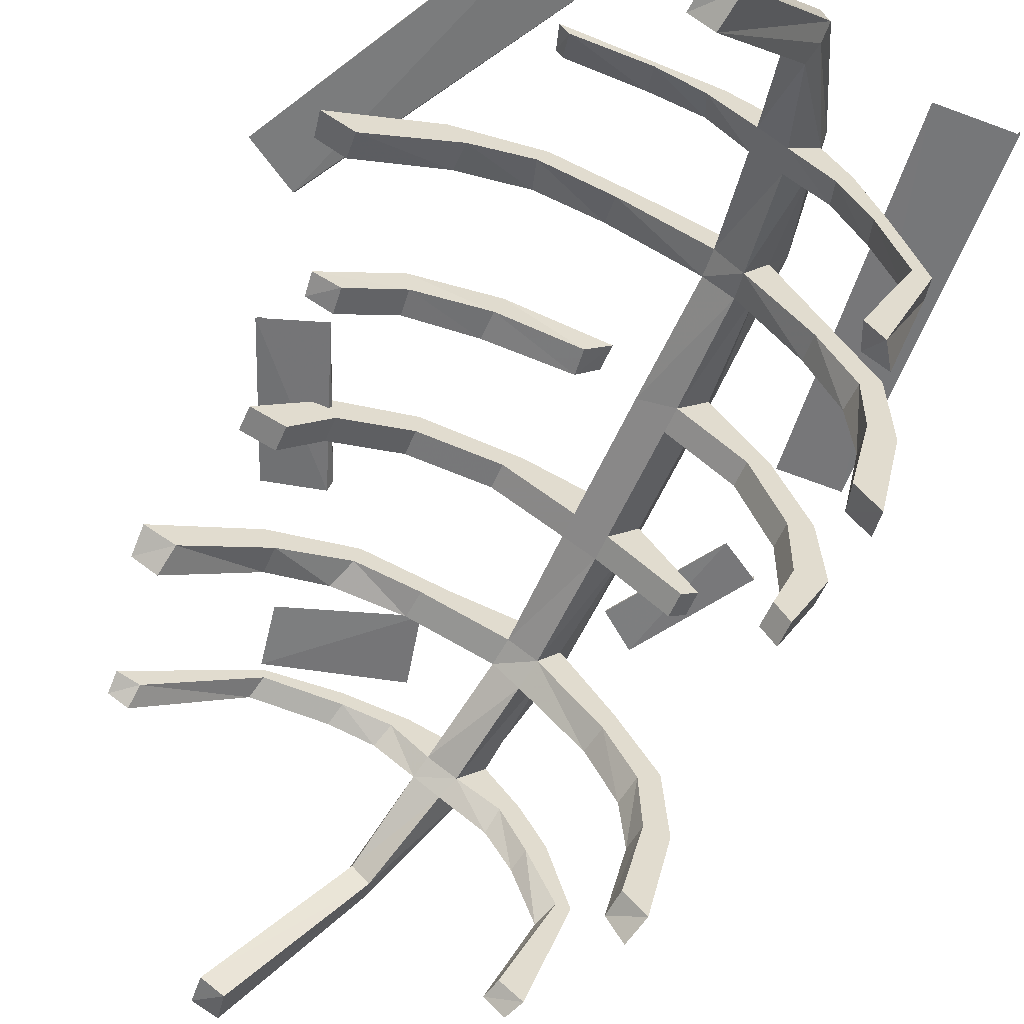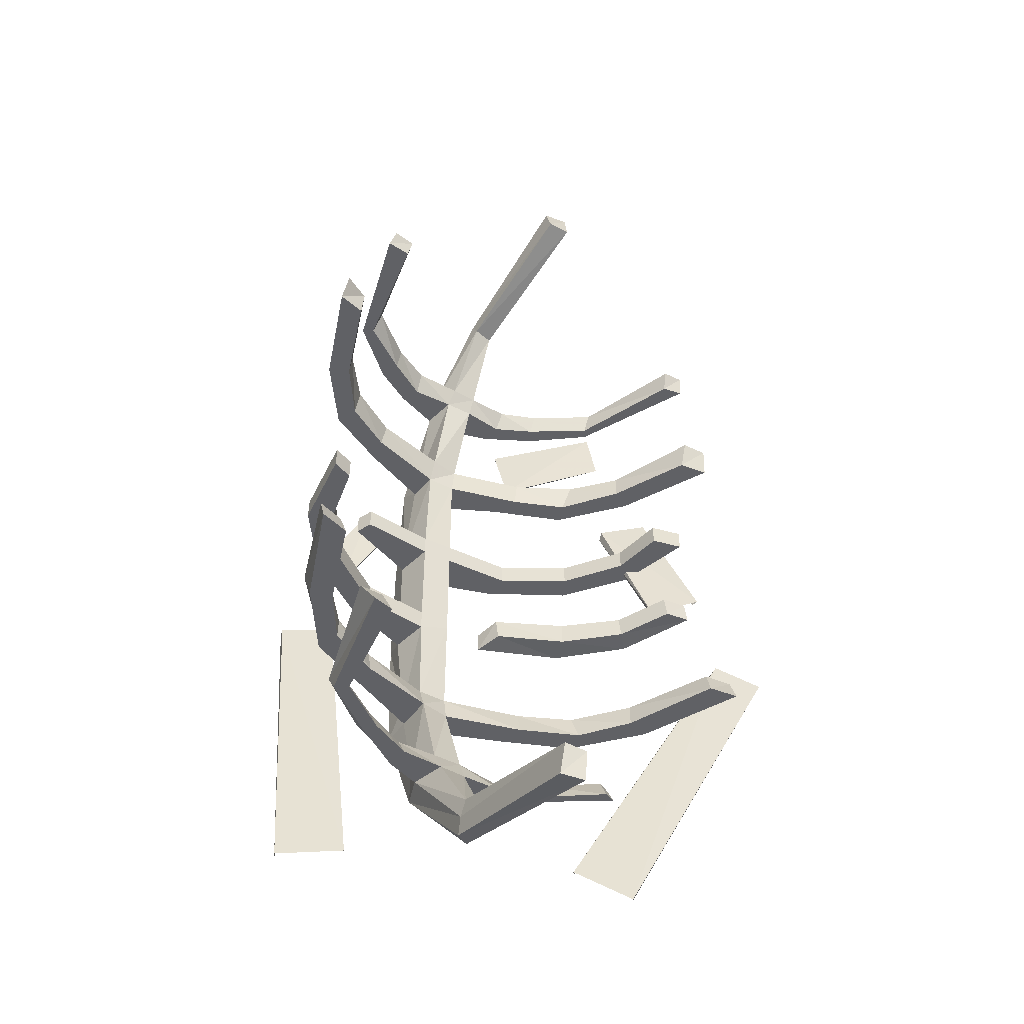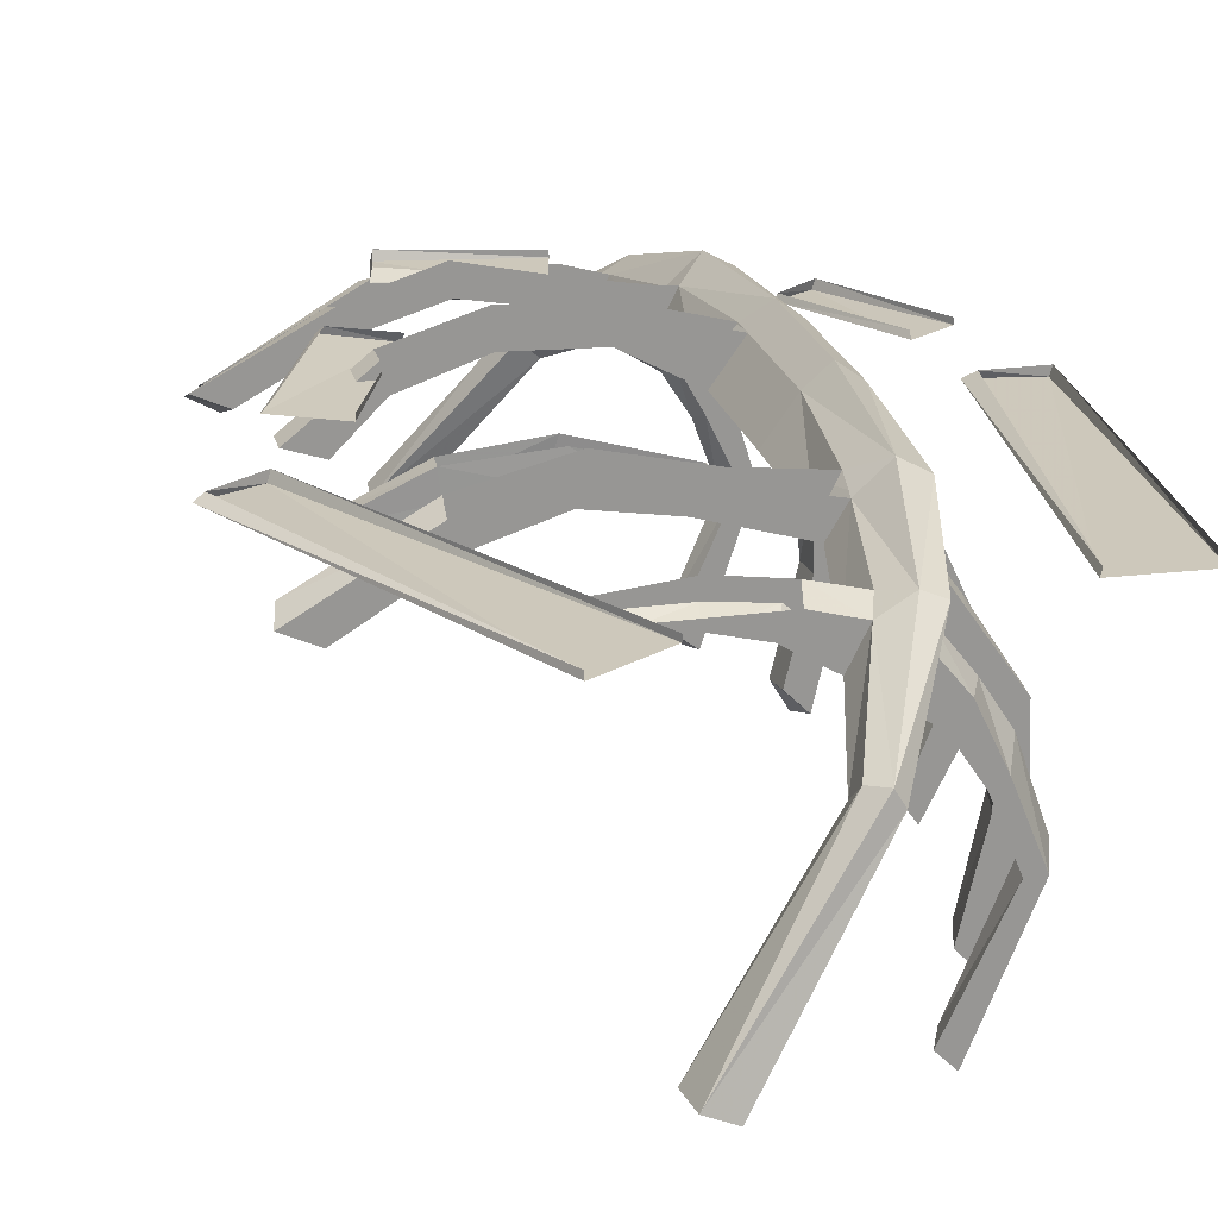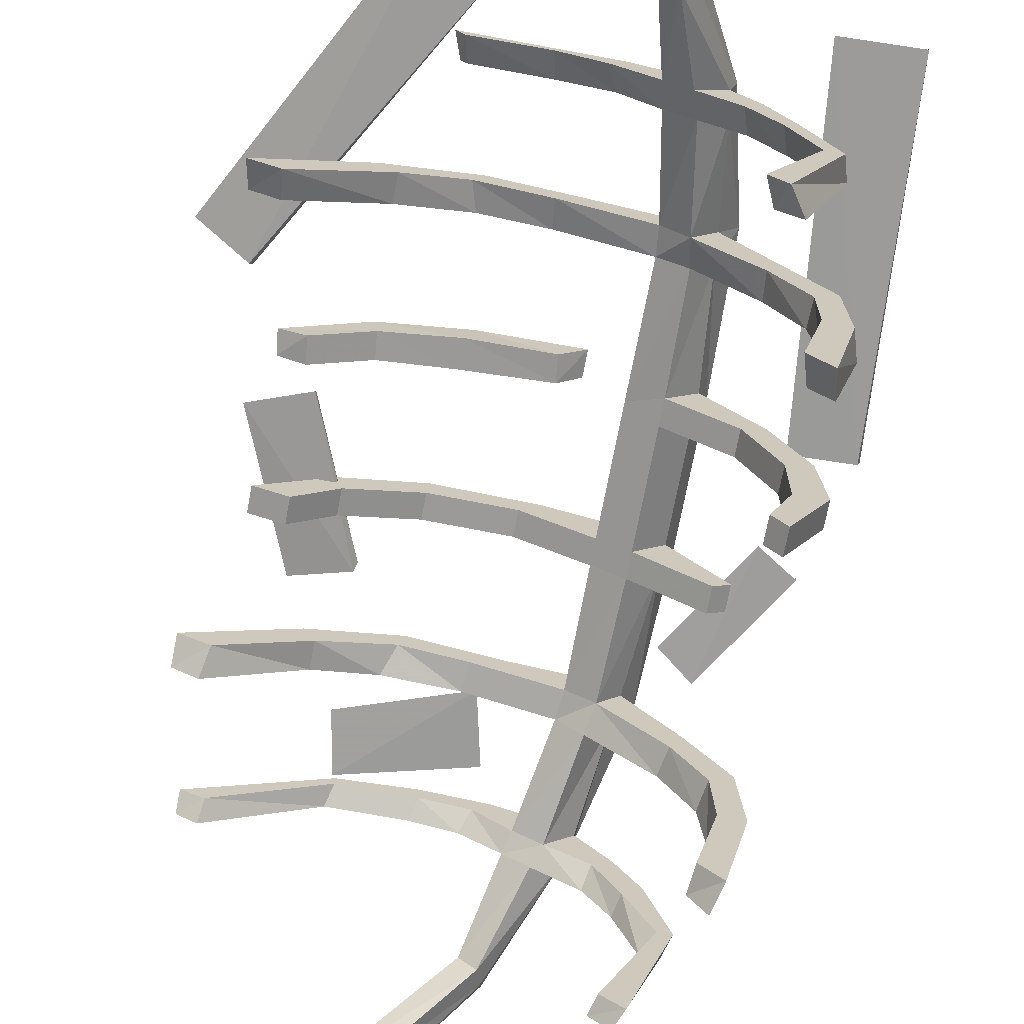
<metadata>
{"format":"obj","ext":"obj","renderer":"f3d","projection":"perspective","resolution":1024,"background":"white","views":[{"elev":-56.7,"azim":156.5,"up":"+Y"},{"elev":-49.8,"azim":1.4,"up":"+Z"},{"elev":22.2,"azim":166.3,"up":"+Y"},{"elev":-69.4,"azim":169.4,"up":"+Y"}]}
</metadata>
<code>
v -0.3125 -0.1484 -0.9062
v -0.2344 -0.2266 -0.9062
v -0.2812 -0.1719 -0.625
v -0.3516 -0.07812 -0.625
v -0.4062 0 -0.625
v -0.3203 -0.08594 -0.9766
v -0.2969 -0.1797 -0.9766
v -0.3672 -0.2656 -0.9766
v -0.3984 -0.2578 -0.9062
v -0.3438 -0.2891 -0.9062
v -0.2109 -0.25 -0.9766
v -0.1562 -0.1797 -0.9062
v -0.2109 -0.1094 -0.625
v -0.2188 -0.1016 -0.5469
v -0.2969 -0.1484 -0.5469
v -0.4531 -0.3203 -0.5469
v -0.4453 -0.3359 -0.625
v -0.4766 -0.2578 -0.625
v -0.3594 -0.07812 -0.5469
v -0.4219 0.02344 -0.1875
v -0.3359 0.03906 -0.625
v -0.2656 -0.0625 -0.9766
v -0.125 -0.2578 -1.297
v -0.1484 -0.2969 -1.297
v -0.1406 -0.3359 -1.258
v -0.3203 -0.3203 -0.9766
v -0.3984 -0.4375 -0.9766
v -0.4375 -0.4141 -0.9766
v -0.4688 -0.3672 -0.9062
v -0.4219 -0.4141 -0.9062
v -0.3047 -0.1406 -0.2266
v -0.3906 -0.05469 -0.2266
v -0.3906 -0.05469 -0.1562
v -0.4219 0.02344 0.1953
v -0.3594 0.07031 -0.1875
v -0.2969 0.01562 -0.1875
v -0.2656 -0.007812 -0.5469
v -0.2578 -0.03125 -0.625
v -0.2109 -0.08594 -0.9062
v -0.1875 -0.1094 -0.9766
v -0.08594 -0.2656 -1.258
v 0.2266 -0.7031 -1.453
v 0.1562 -0.7344 -1.453
v 0.1719 -0.75 -1.352
v -0.125 -0.3594 -1.211
v -0.1406 -0.2031 -0.9766
v -0.02344 -0.1328 -0.9766
v -0.05469 -0.09375 -0.9062
v -0.03125 0.01562 -0.625
v 0.03125 -0.03906 -0.625
v 0.02344 -0.02344 -0.5469
v -0.2188 -0.09375 -0.1875
v -0.3047 -0.1406 -0.1562
v -0.4766 -0.2656 -0.1562
v -0.4766 -0.2656 -0.2266
v -0.5391 -0.2344 -0.2266
v -0.5391 -0.2344 -0.1562
v -0.3047 -0.1406 0.1641
v -0.3906 -0.05469 0.1641
v -0.3594 0.07031 0.1953
v -0.2969 0.01562 0.1641
v -0.2188 -0.09375 0.1641
v -0.2188 -0.09375 0.2344
v -0.3047 -0.1406 0.2344
v -0.4922 -0.2734 0.2344
v -0.4922 -0.2734 0.1641
v -0.5391 -0.2422 0.1641
v -0.3906 -0.05469 0.2344
v -0.4062 0 0.6406
v -0.3359 0.03906 0.6406
v -0.2656 -0.007812 0.5625
v -0.2969 0.01562 0.2344
v -0.4922 -0.5781 -0.9062
v -0.4688 -0.6094 -0.9766
v -0.5156 -0.6094 -0.9766
v -0.5391 -0.5703 -0.9062
v -0.4141 -0.9531 -0.9062
v -0.3516 -0.9141 -0.9062
v -0.3203 -0.9219 -0.9766
v -0.3672 -0.9688 -0.9766
v -0.4922 -0.2578 -0.5469
v -0.6094 -0.4375 -0.5469
v -0.5391 -0.4766 -0.5469
v -0.5391 -0.4844 -0.625
v -0.6016 -0.4375 -0.625
v -0.6094 -0.6719 -0.625
v -0.6328 -0.6641 -0.5469
v -0.5547 -0.6484 -0.5469
v -0.5391 -0.6562 -0.625
v -0.4766 -0.9219 -0.625
v -0.5391 -0.9922 -0.625
v -0.5547 -0.9688 -0.5469
v -0.5 -0.9062 -0.5469
v -0.6328 -0.4375 -0.1562
v -0.5625 -0.4688 -0.1562
v -0.5625 -0.4688 -0.2266
v -0.6328 -0.4375 -0.2266
v -0.6484 -0.6484 -0.2266
v -0.6484 -0.6484 -0.1562
v -0.5625 -0.6562 -0.1562
v -0.5625 -0.6562 -0.2266
v -0.5 -0.8125 -0.2266
v -0.5391 -0.8672 -0.2266
v -0.5391 -0.8672 -0.1562
v -0.5 -0.8125 -0.1562
v -0.07812 -0.3125 -1.211
v -0.07031 -0.07812 -0.9766
v 0.09375 -0.07812 -0.9766
v 0.1016 -0.1016 -0.9766
v 0.08594 -0.07812 -0.9062
v -0.08594 -0.05469 -0.9062
v 0.2344 -0.7109 -1.352
v 0.07812 -0.03125 -0.9062
v 0.2891 -0.07812 -0.9062
v 0.3047 -0.05469 -0.9062
v 0.3047 -0.1094 -0.9766
v 0.3281 -0.07812 -0.9766
v -0.05469 0.01562 -0.5469
v 0.2031 0 -0.5469
v 0.1875 0.07031 -0.5469
v 0.3984 -0.05469 -0.5469
v 0.4375 0.007812 -0.5469
v 0.6484 -0.1953 -0.5469
v 0.7266 -0.1562 -0.5469
v 0.4453 -0.007812 -0.625
v 0.7422 -0.1797 -0.625
v 0.3984 -0.0625 -0.625
v 0.2266 -0.007812 -0.625
v 0.1953 0.05469 -0.625
v 0.6562 -0.2188 -0.625
v -0.2109 -0.08594 0.9219
v -0.1562 -0.1797 0.9219
v -0.2109 -0.1094 0.6406
v -0.2578 -0.03125 0.6406
v -0.2656 -0.0625 0.9766
v -0.1875 -0.1094 0.9766
v -0.07812 -0.07812 0.9766
v -0.1016 -0.05469 0.9219
v -0.05469 -0.1016 0.9219
v -0.1406 -0.2031 0.9766
v -0.2344 -0.2266 0.9219
v -0.2812 -0.1719 0.6406
v -0.2969 -0.1484 0.5625
v -0.2188 -0.1016 0.5625
v 0.01562 -0.03125 0.5625
v 0.02344 -0.03906 0.6406
v -0.03125 0.007812 0.6406
v 0.2266 -0.02344 0.6406
v 0.1875 0.05469 0.6406
v 0.3984 -0.0625 0.6406
v 0.4375 -0.02344 0.6406
v 0.6562 -0.2266 0.6406
v 0.7266 -0.1875 0.6406
v 0.4297 0 0.5625
v 0.7266 -0.1562 0.5625
v 0.3984 -0.0625 0.5625
v 0.1953 0 0.5625
v 0.1797 0.0625 0.5625
v -0.0625 0.01562 0.5625
v -0.03125 0.007812 0.2344
v -0.08594 0.07031 0.2344
v 0.1953 0.01562 0.2344
v 0.1875 0.08594 0.2344
v 0.3984 -0.05469 0.2344
v 0.4141 0.01562 0.2344
v 0.5156 -0.1719 0.2344
v 0.6094 -0.1406 0.2344
v 0.4141 0.01562 0.1641
v 0.6094 -0.1406 0.1641
v 0.3984 -0.05469 0.1641
v 0.1953 0.01562 0.1641
v 0.1875 0.08594 0.1641
v -0.03125 0.007812 0.1641
v -0.08594 0.07031 0.1641
v -0.03125 -0.1328 0.9766
v 0.09375 -0.1094 0.9766
v 0.08594 -0.07812 0.9766
v 0.3047 -0.1094 0.9766
v 0.3125 -0.07812 0.9766
v 0.6016 -0.3125 0.9766
v 0.6562 -0.2812 0.9766
v 0.2891 -0.05469 0.9219
v 0.6562 -0.2578 0.9219
v 0.2891 -0.08594 0.9219
v 0.07812 -0.08594 0.9219
v 0.07812 -0.03906 0.9219
v 0.5938 -0.2812 0.9219
v 0.6406 -0.1953 0.5625
v 0.5156 -0.1719 0.1641
v -0.5391 -0.2422 0.2344
v -0.2109 -0.25 0.9766
v -0.07812 -0.3125 1.219
v -0.125 -0.3594 1.219
v -0.2969 -0.1797 0.9766
v -0.3672 -0.2656 0.9766
v -0.3359 -0.3281 0.9766
v -0.08594 -0.2656 1.273
v 0.2344 -0.7109 1.367
v 0.1719 -0.75 1.367
v -0.1406 -0.3359 1.273
v -0.1484 -0.2969 1.297
v -0.3203 -0.08594 0.9766
v -0.3125 -0.1484 0.9219
v -0.4062 -0.2578 0.9219
v -0.4766 -0.375 0.9219
v -0.4453 -0.4219 0.9766
v -0.4062 -0.4375 0.9766
v -0.3516 -0.2891 0.9219
v -0.3516 -0.07812 0.6406
v -0.4922 -0.2656 0.6406
v -0.4531 -0.3359 0.6406
v -0.4688 -0.3281 0.5625
v -0.3594 -0.07812 0.5625
v -0.125 -0.2578 1.297
v 0.1562 -0.7344 1.453
v 0.2266 -0.7031 1.453
v -0.4219 -0.4141 0.9219
v -0.5 -0.5781 0.9219
v -0.5391 -0.5781 0.9219
v -0.5156 -0.6094 0.9766
v -0.4688 -0.6094 0.9766
v -0.3359 -0.9219 0.9766
v -0.3516 -0.9141 0.9219
v -0.4141 -0.9609 0.9219
v -0.3906 -0.9688 0.9766
v -0.5 -0.2578 0.5625
v -0.6172 -0.4375 0.5625
v -0.6094 -0.4531 0.6406
v -0.5391 -0.4922 0.6406
v -0.5547 -0.4766 0.5625
v -0.5625 -0.6562 0.5625
v -0.6328 -0.6641 0.5625
v -0.6172 -0.6797 0.6406
v -0.5547 -0.6562 0.6406
v -0.4922 -0.9219 0.6406
v -0.5 -0.9141 0.5625
v -0.5625 -0.9766 0.5625
v -0.5391 -1 0.6406
v -0.5312 -0.02344 0.5234
v -0.7266 -0.01562 0.2109
v -0.6172 -0.01562 0.1406
v -0.4297 -0.01562 0.4453
v -0.4375 0 0.4453
v -0.5391 0 0.5234
v -0.7266 0 0.2109
v -0.6172 0 0.1562
v 0.3359 -0.02344 0.3828
v 0.5 -0.02344 -0.05469
v 0.6641 -0.01562 0.007812
v 0.4922 -0.007812 0.4297
v 0.4766 0.007812 0.4219
v 0.3281 0 0.3672
v 0.5 -0.007812 -0.05469
v 0.6484 0 0.007812
v -0.03906 -0.1484 -0.2891
v -0.1094 -0.09375 -0.2969
v 0.1562 -0.02344 -0.2734
v 0.1797 -0.1016 -0.2734
v -0.04688 -0.1484 -0.2188
v -0.1094 -0.09375 -0.2266
v 0.1797 -0.1016 -0.1953
v 0.1562 -0.02344 -0.2031
v 0.375 -0.1172 -0.1875
v 0.3828 -0.05469 -0.1875
v 0.5312 -0.1953 -0.1719
v 0.6016 -0.1641 -0.1719
v 0.3906 -0.04688 -0.2578
v 0.6094 -0.1562 -0.2344
v 0.3828 -0.1172 -0.2578
v 0.5391 -0.1953 -0.2422
v -0.8047 -0.02344 -0.1094
v -0.7422 -0.01562 -1.117
v -0.5234 -0.01562 -1.109
v -0.6328 -0.01562 -0.1016
v -0.6641 0 -0.1094
v -0.8125 0 -0.1094
v -0.7422 0 -1.117
v -0.5312 0 -1.102
v 0.7031 -0.02344 -0.3359
v 0.1953 -0.01562 -1.211
v 0.375 -0.01562 -1.32
v 0.8438 -0.01562 -0.4219
v 0.8203 0 -0.4141
v 0.6953 0 -0.3281
v 0.1953 0 -1.211
v 0.375 0 -1.312
v 0.2969 -0.02344 0.9297
v -0.0625 -0.01562 0.8438
v -0.01562 -0.01562 0.6406
v 0.3281 -0.01562 0.7578
v 0.3125 0 0.8125
v 0.2891 0 0.9375
v -0.0625 0 0.8438
v -0.007812 0 0.6562
f 1 2 3
f 1 3 4
f 2 10 11
f 3 13 14
f 3 14 15
f 3 15 16
f 3 16 17
f 7 25 11
f 10 30 26
f 10 26 11
f 19 15 31
f 19 31 32
f 25 45 11
f 12 39 38
f 12 38 13
f 14 37 36
f 14 36 52
f 31 52 53
f 33 53 58
f 33 58 59
f 36 61 62
f 36 62 52
f 26 30 27
f 73 78 74
f 74 78 79
f 16 83 17
f 17 83 84
f 88 93 89
f 89 93 90
f 46 106 40
f 47 109 48
f 48 109 110
f 40 106 41
f 110 109 116
f 110 116 114
f 131 132 133
f 131 133 134
f 132 139 140
f 132 140 141
f 133 144 145
f 133 145 146
f 71 144 63
f 71 63 72
f 140 139 175
f 146 145 157
f 146 157 148
f 148 157 156
f 148 156 150
f 150 156 188
f 150 188 152
f 64 143 68
f 191 193 194
f 191 196 141
f 191 141 140
f 140 136 197
f 140 197 192
f 193 200 194
f 196 208 141
f 141 203 209
f 141 209 142
f 143 213 68
f 255 258 259
f 259 258 261
f 1 4 5
f 1 5 6
f 1 6 7
f 1 7 8
f 1 8 9
f 1 9 2
f 2 9 10
f 2 11 12
f 3 17 4
f 4 17 18
f 4 18 19
f 4 19 5
f 5 19 20
f 5 20 21
f 5 21 22
f 5 22 6
f 6 22 23
f 6 23 24
f 6 24 25
f 6 25 7
f 7 11 26
f 7 26 8
f 8 26 27
f 8 27 28
f 8 28 9
f 9 28 29
f 9 29 10
f 10 29 30
f 19 32 20
f 20 32 33
f 20 33 34
f 20 34 35
f 20 35 21
f 21 35 36
f 21 36 37
f 21 37 38
f 21 38 22
f 22 38 39
f 22 39 40
f 22 40 23
f 23 40 41
f 23 41 42
f 23 42 24
f 24 42 43
f 24 43 44
f 24 44 25
f 25 44 45
f 11 46 12
f 12 46 47
f 12 47 48
f 12 48 39
f 13 38 49
f 13 49 50
f 13 50 14
f 14 50 51
f 14 51 37
f 31 53 54
f 31 54 55
f 31 55 32
f 32 55 56
f 32 56 33
f 33 56 57
f 33 57 53
f 33 59 34
f 34 59 60
f 34 60 35
f 35 60 61
f 35 61 36
f 58 62 63
f 58 63 64
f 58 64 65
f 58 65 66
f 58 66 59
f 59 66 67
f 59 67 68
f 59 68 34
f 59 34 61
f 59 61 60
f 60 61 34
f 60 34 69
f 60 69 70
f 60 70 71
f 60 71 72
f 60 72 61
f 27 30 73
f 27 73 74
f 27 74 28
f 28 74 75
f 28 75 29
f 29 75 76
f 29 76 30
f 30 76 73
f 73 76 77
f 73 77 78
f 74 79 75
f 75 79 80
f 75 80 76
f 76 80 77
f 19 18 81
f 19 81 15
f 15 81 16
f 16 81 82
f 16 82 83
f 17 84 18
f 18 84 85
f 18 85 81
f 81 85 82
f 82 85 86
f 82 86 87
f 82 87 83
f 83 87 88
f 83 88 84
f 84 88 89
f 84 89 85
f 85 89 86
f 86 89 90
f 86 90 91
f 86 91 87
f 87 91 92
f 87 92 88
f 88 92 93
f 53 57 54
f 54 57 94
f 54 94 95
f 54 95 55
f 55 95 96
f 55 96 56
f 56 96 97
f 56 97 57
f 57 97 94
f 94 97 98
f 94 98 99
f 94 99 95
f 95 99 100
f 95 100 96
f 96 100 101
f 96 101 97
f 97 101 98
f 98 101 102
f 98 102 103
f 98 103 99
f 99 103 104
f 99 104 100
f 100 104 105
f 100 105 101
f 101 105 102
f 46 40 107
f 46 107 47
f 47 107 108
f 47 108 109
f 48 110 111
f 48 111 39
f 39 111 40
f 40 111 107
f 41 106 112
f 41 112 42
f 7 11 45
f 7 45 25
f 25 45 44
f 111 110 113
f 113 110 114
f 113 114 115
f 117 116 109
f 117 109 108
f 37 51 118
f 118 51 119
f 118 119 120
f 120 119 121
f 120 121 122
f 122 121 123
f 122 123 124
f 122 124 125
f 125 124 126
f 125 126 127
f 125 127 128
f 125 128 129
f 129 128 50
f 129 50 49
f 51 50 128
f 51 128 119
f 119 128 127
f 119 127 121
f 121 127 130
f 121 130 123
f 126 130 127
f 131 134 70
f 131 70 135
f 131 135 136
f 131 136 137
f 131 137 138
f 131 138 132
f 132 138 139
f 133 142 143
f 133 143 144
f 133 146 134
f 134 146 147
f 147 146 148
f 147 148 149
f 149 148 150
f 149 150 151
f 151 150 152
f 151 152 153
f 151 153 154
f 154 153 155
f 154 155 156
f 154 156 157
f 154 157 158
f 158 157 145
f 158 145 159
f 159 145 144
f 159 144 71
f 72 63 160
f 72 160 161
f 161 160 162
f 161 162 163
f 163 162 164
f 163 164 165
f 165 164 166
f 165 166 167
f 165 167 168
f 168 167 169
f 168 169 170
f 168 170 171
f 168 171 172
f 172 171 173
f 172 173 174
f 174 173 62
f 174 62 61
f 136 140 175
f 136 175 137
f 137 175 176
f 137 176 177
f 177 176 178
f 177 178 179
f 179 178 180
f 179 180 181
f 179 181 182
f 182 181 183
f 182 183 184
f 182 184 185
f 182 185 186
f 186 185 139
f 186 139 138
f 175 139 185
f 175 185 176
f 176 185 184
f 176 184 178
f 178 184 187
f 178 187 180
f 183 187 184
f 155 188 156
f 63 62 173
f 63 173 160
f 160 173 171
f 160 171 162
f 162 171 170
f 162 170 164
f 164 170 189
f 164 189 166
f 169 189 170
f 70 134 71
f 64 68 190
f 64 190 65
f 191 194 195
f 191 195 196
f 140 192 136
f 136 192 197
f 197 192 198
f 197 198 192
f 193 199 200
f 194 200 201
f 194 201 202
f 194 202 203
f 194 203 204
f 194 204 195
f 195 204 205
f 195 205 206
f 195 206 196
f 196 206 207
f 196 207 208
f 141 208 203
f 142 209 210
f 142 210 211
f 142 211 143
f 143 211 212
f 143 212 213
f 68 213 69
f 68 69 34
f 70 69 202
f 70 202 135
f 135 202 201
f 135 201 214
f 135 214 197
f 135 197 136
f 214 201 215
f 214 215 216
f 214 216 198
f 214 198 197
f 215 201 200
f 215 200 199
f 203 208 204
f 204 208 217
f 204 217 205
f 205 217 218
f 205 218 219
f 205 219 206
f 206 219 220
f 206 220 207
f 207 220 221
f 207 221 217
f 207 217 208
f 217 221 218
f 218 221 222
f 218 222 223
f 218 223 219
f 219 223 224
f 219 224 220
f 220 224 225
f 220 225 221
f 221 225 222
f 209 213 226
f 209 226 210
f 210 226 227
f 210 227 228
f 210 228 211
f 211 228 229
f 211 229 212
f 212 229 230
f 212 230 226
f 212 226 213
f 226 230 227
f 227 230 231
f 227 231 232
f 227 232 228
f 228 232 233
f 228 233 229
f 229 233 234
f 229 234 230
f 230 234 231
f 231 234 235
f 231 235 236
f 231 236 232
f 232 236 237
f 232 237 233
f 233 237 238
f 233 238 234
f 234 238 235
f 68 67 190
f 202 69 209
f 202 209 203
f 69 213 209
f 239 240 241
f 239 241 242
f 247 248 249
f 247 249 250
f 255 256 257
f 255 257 258
f 260 259 261
f 260 261 262
f 262 261 263
f 262 263 264
f 264 263 265
f 264 265 266
f 264 266 267
f 267 266 268
f 267 268 269
f 267 269 258
f 267 258 257
f 261 258 269
f 261 269 263
f 263 269 270
f 263 270 265
f 268 270 269
f 271 272 273
f 271 273 274
f 279 280 281
f 279 281 282
f 287 288 289
f 287 289 290
f 2 12 13
f 2 13 3
f 11 45 46
f 14 52 15
f 15 52 31
f 52 62 53
f 53 62 58
f 46 45 106
f 44 112 106
f 44 106 45
f 132 141 142
f 132 142 133
f 64 63 144
f 64 144 143
f 191 140 192
f 191 192 193
f 192 198 193
f 193 198 199
f 239 242 243
f 239 243 244
f 239 244 240
f 240 244 245
f 242 241 246
f 242 246 243
f 247 250 251
f 247 251 252
f 247 252 248
f 248 252 253
f 250 249 254
f 250 254 251
f 271 274 275
f 271 275 276
f 271 276 272
f 272 276 277
f 274 273 278
f 274 278 275
f 279 282 283
f 279 283 284
f 279 284 280
f 280 284 285
f 282 281 286
f 282 286 283
f 287 290 291
f 287 291 292
f 287 292 288
f 288 292 293
f 290 289 294
f 290 294 291
f 77 80 78
f 78 80 79
f 90 93 91
f 91 93 92
f 102 105 103
f 103 105 104
f 42 112 43
f 43 112 44
f 115 114 116
f 115 116 117
f 123 130 124
f 124 130 126
f 180 187 181
f 181 187 183
f 152 188 153
f 153 188 155
f 166 189 167
f 167 189 169
f 65 190 67
f 65 67 66
f 215 199 216
f 216 199 198
f 222 225 224
f 222 224 223
f 235 238 237
f 235 237 236
f 255 259 256
f 256 259 260
f 265 270 266
f 266 270 268

</code>
